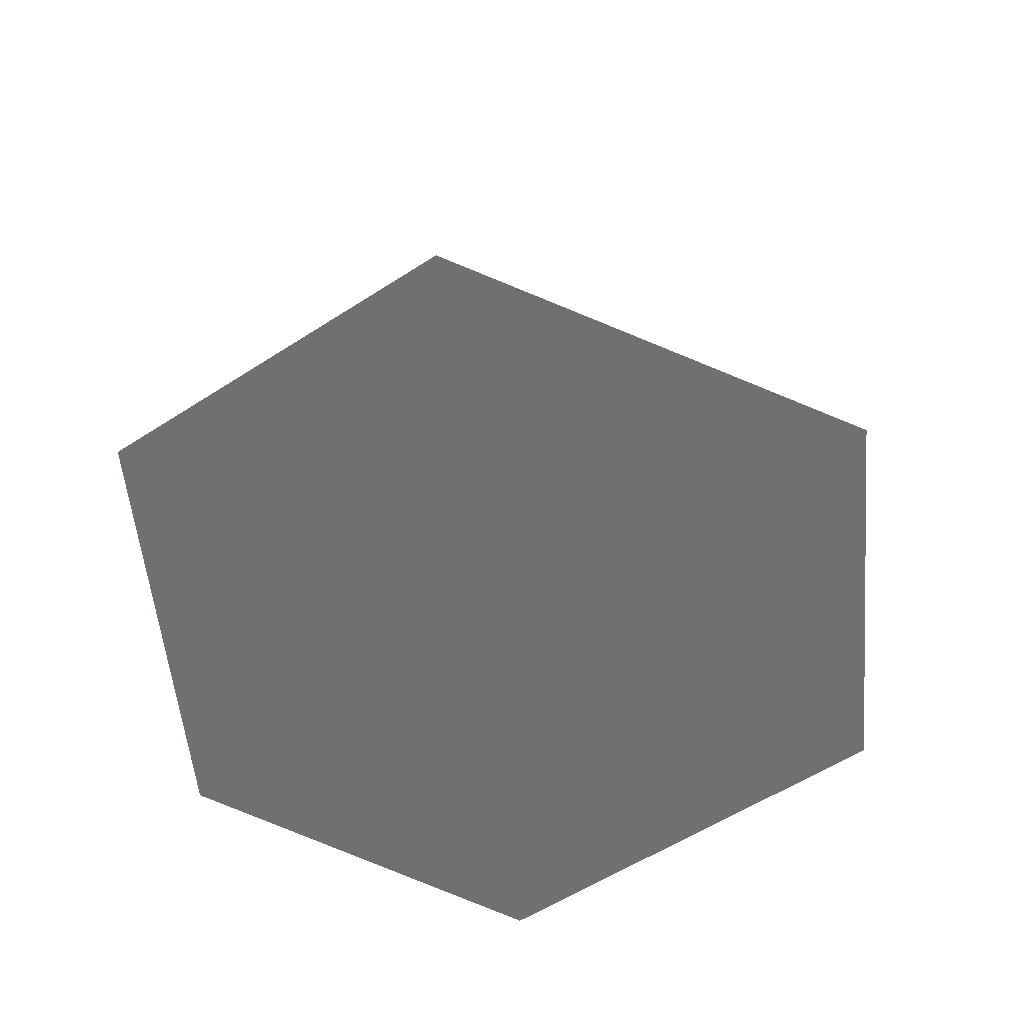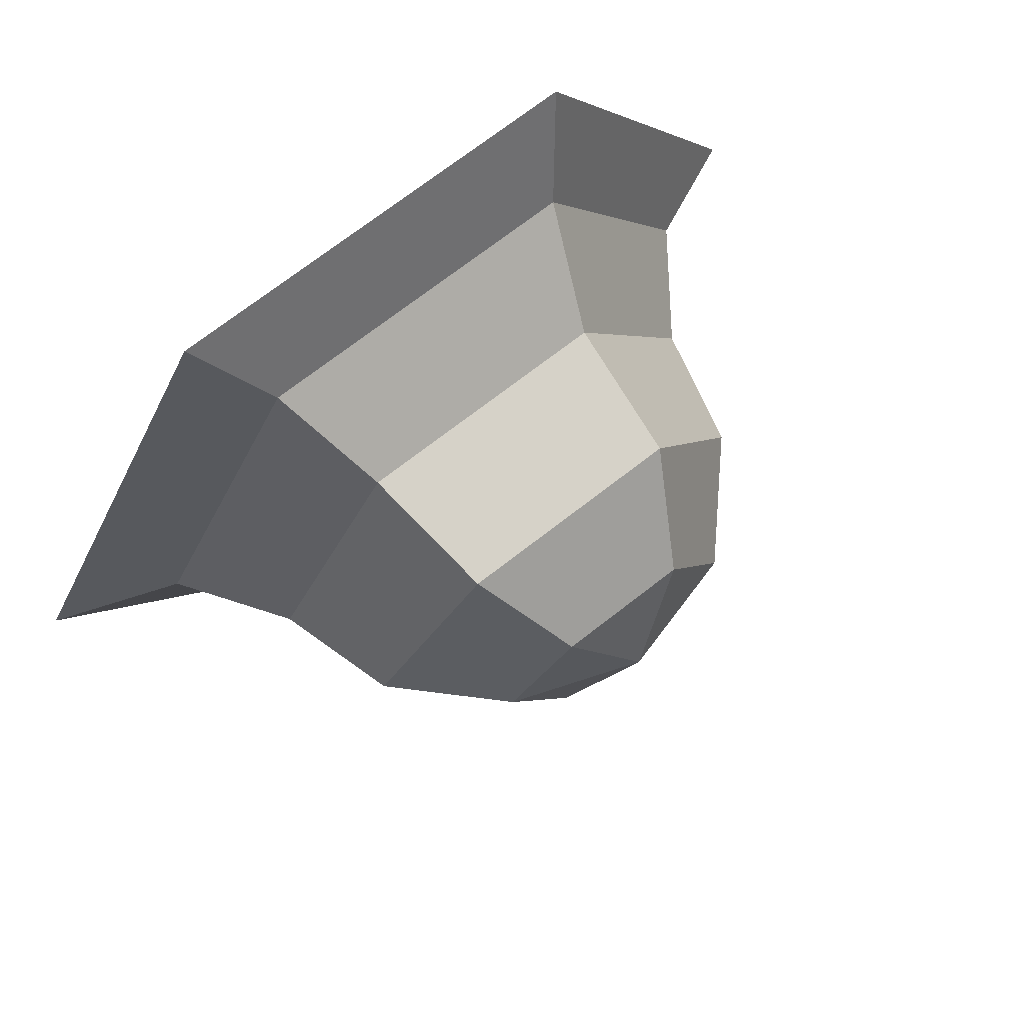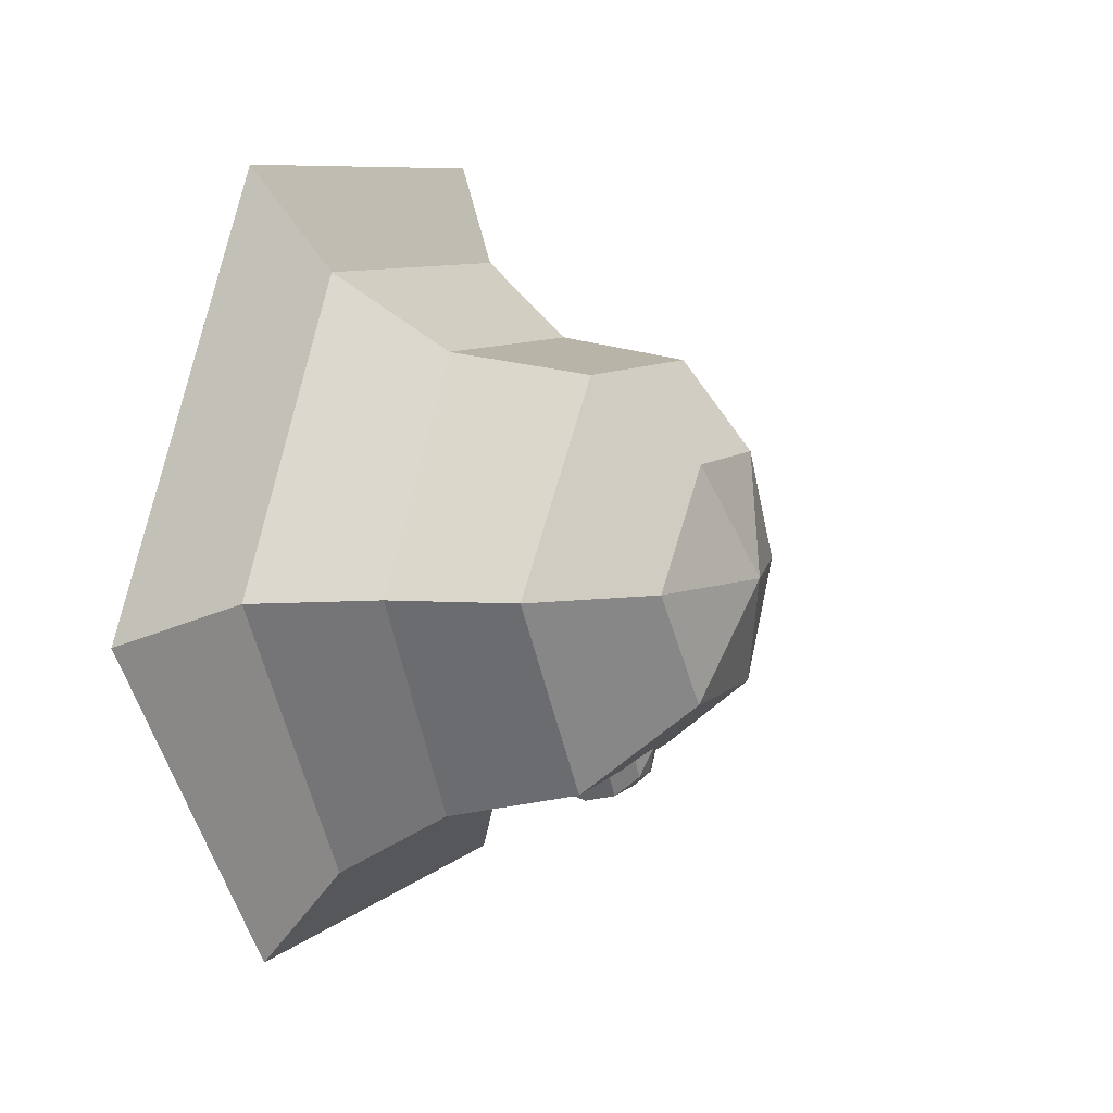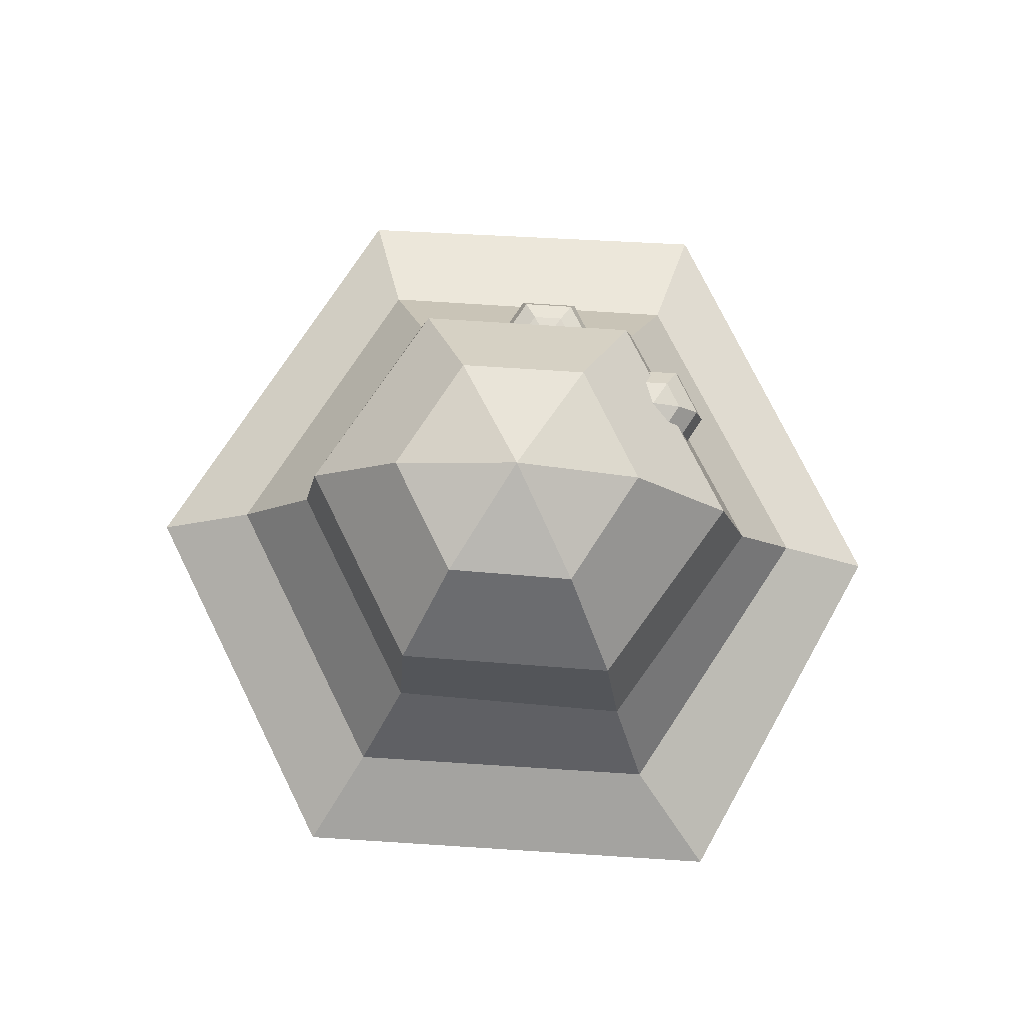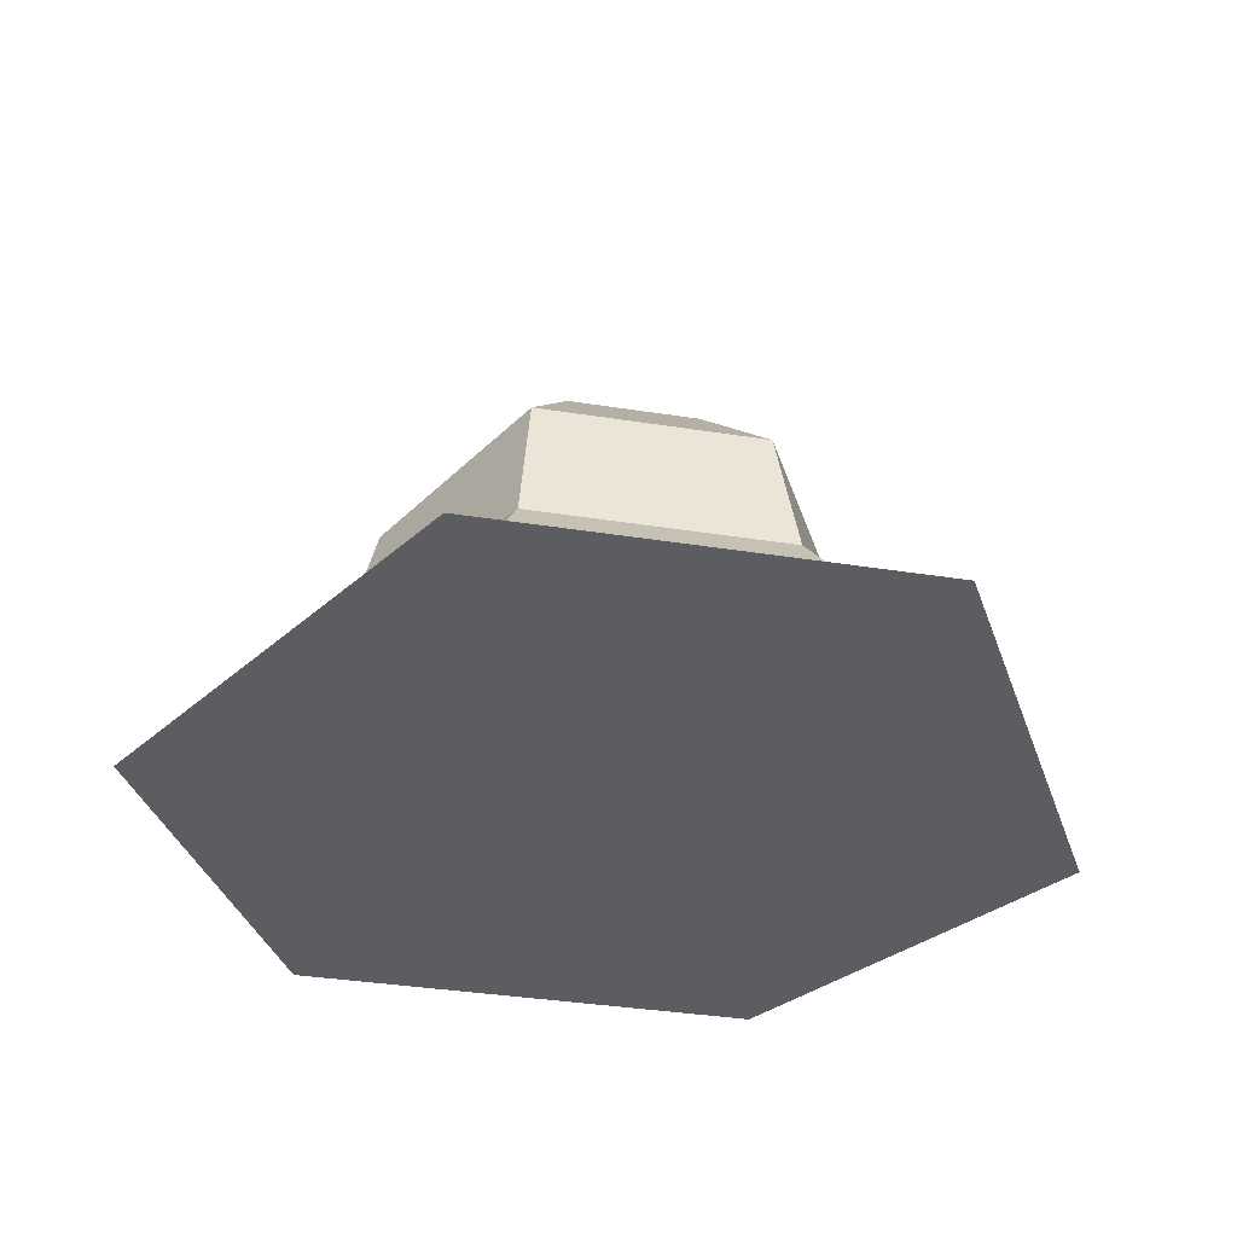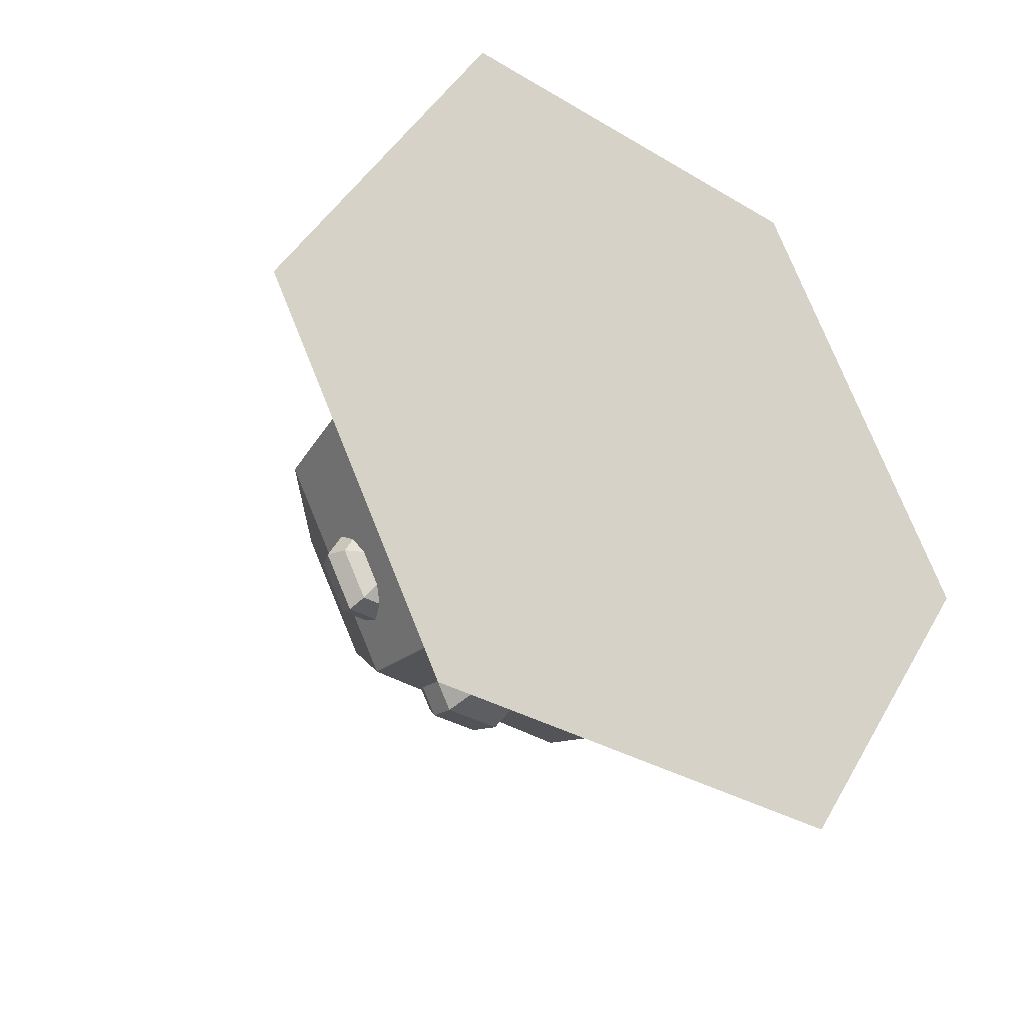
<metadata>
{"format":"obj","ext":"obj","renderer":"f3d","projection":"perspective","resolution":1024,"background":"white","views":[{"elev":-54.8,"azim":-84.8,"up":"+Y"},{"elev":72.4,"azim":142.2,"up":"+Z"},{"elev":8.4,"azim":114.8,"up":"+Z"},{"elev":78.0,"azim":63.6,"up":"+Y"},{"elev":-37.1,"azim":-11.5,"up":"+Y"},{"elev":-32.3,"azim":-39.9,"up":"+Z"}]}
</metadata>
<code>
g default
v -0.1055 0.1647 -0.1122
v -0.1285 0.1647 -0.1122
v -0.14 0.1647 -0.09222
v -0.1285 0.1647 -0.07228
v -0.1055 0.1647 -0.07228
v -0.09394 0.1647 -0.09222
v -0.09703 0.1747 -0.1268
v -0.1369 0.1747 -0.1268
v -0.1569 0.1747 -0.09222
v -0.1369 0.1747 -0.05767
v -0.09703 0.1747 -0.05767
v -0.07708 0.1747 -0.09222
v -0.09394 0.1883 -0.1321
v -0.14 0.1883 -0.1321
v -0.163 0.1883 -0.09222
v -0.14 0.1883 -0.05233
v -0.09394 0.1883 -0.05233
v -0.07091 0.1883 -0.09222
v -0.09703 0.2019 -0.1268
v -0.1369 0.2019 -0.1268
v -0.1569 0.2019 -0.09222
v -0.1369 0.2019 -0.05767
v -0.09703 0.2019 -0.05767
v -0.07708 0.2019 -0.09222
v -0.1055 0.2119 -0.1122
v -0.1285 0.2119 -0.1122
v -0.14 0.2119 -0.09222
v -0.1285 0.2119 -0.07228
v -0.1055 0.2119 -0.07228
v -0.09394 0.2119 -0.09222
v -0.117 0.161 -0.09222
v -0.117 0.2156 -0.09222
g polySurface2 Blob
f 1 2 8 7
f 2 3 9 8
f 3 4 10 9
f 4 5 11 10
f 5 6 12 11
f 6 1 7 12
f 7 8 14 13
f 8 9 15 14
f 9 10 16 15
f 10 11 17 16
f 11 12 18 17
f 12 7 13 18
f 13 14 20 19
f 14 15 21 20
f 15 16 22 21
f 16 17 23 22
f 17 18 24 23
f 18 13 19 24
f 19 20 26 25
f 20 21 27 26
f 21 22 28 27
f 22 23 29 28
f 23 24 30 29
f 24 19 25 30
f 2 1 31
f 3 2 31
f 4 3 31
f 5 4 31
f 6 5 31
f 1 6 31
f 25 26 32
f 26 27 32
f 27 28 32
f 28 29 32
f 29 30 32
f 30 25 32
g default
v -0.006891 0.1484 -0.1661
v -0.02992 0.1484 -0.1661
v -0.04144 0.1484 -0.1462
v -0.02992 0.1484 -0.1262
v -0.006891 0.1484 -0.1262
v 0.004626 0.1484 -0.1462
v 0.00154 0.1653 -0.1807
v -0.03836 0.1653 -0.1807
v -0.0583 0.1653 -0.1462
v -0.03836 0.1653 -0.1116
v 0.00154 0.1653 -0.1116
v 0.02149 0.1653 -0.1462
v 0.004626 0.1883 -0.1861
v -0.04144 0.1883 -0.1861
v -0.06447 0.1883 -0.1462
v -0.04144 0.1883 -0.1063
v 0.004626 0.1883 -0.1063
v 0.02766 0.1883 -0.1462
v 0.00154 0.2113 -0.1807
v -0.03836 0.2113 -0.1807
v -0.0583 0.2113 -0.1462
v -0.03836 0.2113 -0.1116
v 0.00154 0.2113 -0.1116
v 0.02149 0.2113 -0.1462
v -0.006891 0.2282 -0.1661
v -0.02992 0.2282 -0.1661
v -0.04144 0.2282 -0.1462
v -0.02992 0.2282 -0.1262
v -0.006891 0.2282 -0.1262
v 0.004626 0.2282 -0.1462
v -0.01841 0.1422 -0.1462
v -0.01841 0.2344 -0.1462
g Blob polySurface1
f 33 34 40 39
f 34 35 41 40
f 35 36 42 41
f 36 37 43 42
f 37 38 44 43
f 38 33 39 44
f 39 40 46 45
f 40 41 47 46
f 41 42 48 47
f 42 43 49 48
f 43 44 50 49
f 44 39 45 50
f 45 46 52 51
f 46 47 53 52
f 47 48 54 53
f 48 49 55 54
f 49 50 56 55
f 50 45 51 56
f 51 52 58 57
f 52 53 59 58
f 53 54 60 59
f 54 55 61 60
f 55 56 62 61
f 56 51 57 62
f 34 33 63
f 35 34 63
f 36 35 63
f 37 36 63
f 38 37 63
f 33 38 63
f 57 58 64
f 58 59 64
f 59 60 64
f 60 61 64
f 61 62 64
f 62 57 64
g default
v 0.1664 0 -0.2922
v -0.1991 0 -0.2922
v -0.3491 0 -0.02434
v -0.1664 0 0.2922
v 0.1664 0 0.2922
v 0.3491 0 -0.02434
v 0.1242 0.04097 -0.2297
v -0.1347 0.04437 -0.2247
v -0.2619 0.04097 -0.006737
v -0.1332 0.04097 0.2162
v 0.1242 0.04097 0.2162
v 0.2529 0.04097 -0.006737
v 0.1059 0.1216 -0.182
v -0.1072 0.125 -0.177
v -0.2029 0.1216 -0.006737
v -0.1018 0.1216 0.1593
v 0.09665 0.1216 0.1593
v 0.1978 0.1216 -0.006737
v 0.09239 0.2228 -0.1585
v -0.09215 0.2159 -0.1585
v -0.1798 0.2159 -0.006737
v -0.09215 0.2273 0.145
v 0.0831 0.2273 0.145
v 0.1707 0.2135 -0.006737
v 0.04606 0.2969 -0.09436
v -0.05512 0.2969 -0.09436
v -0.1057 0.2969 -0.006737
v -0.05512 0.2969 0.08089
v 0.04606 0.2969 0.08089
v 0.09665 0.2876 -0.006737
v -0.004528 0 -0.006737
v -0.004528 0.324 -0.006737
g Blob polySurface3
f 65 66 72 71
f 66 67 73 72
f 67 68 74 73
f 68 69 75 74
f 69 70 76 75
f 70 65 71 76
f 71 72 78 77
f 72 73 79 78
f 73 74 80 79
f 74 75 81 80
f 75 76 82 81
f 76 71 77 82
f 77 78 84 83
f 78 79 85 84
f 79 80 86 85
f 80 81 87 86
f 81 82 88 87
f 82 77 83 88
f 83 84 90 89
f 84 85 91 90
f 85 86 92 91
f 86 87 93 92
f 87 88 94 93
f 88 83 89 94
f 66 65 95
f 67 66 95
f 68 67 95
f 69 68 95
f 70 69 95
f 65 70 95
f 89 90 96
f 90 91 96
f 91 92 96
f 92 93 96
f 93 94 96
f 94 89 96

</code>
